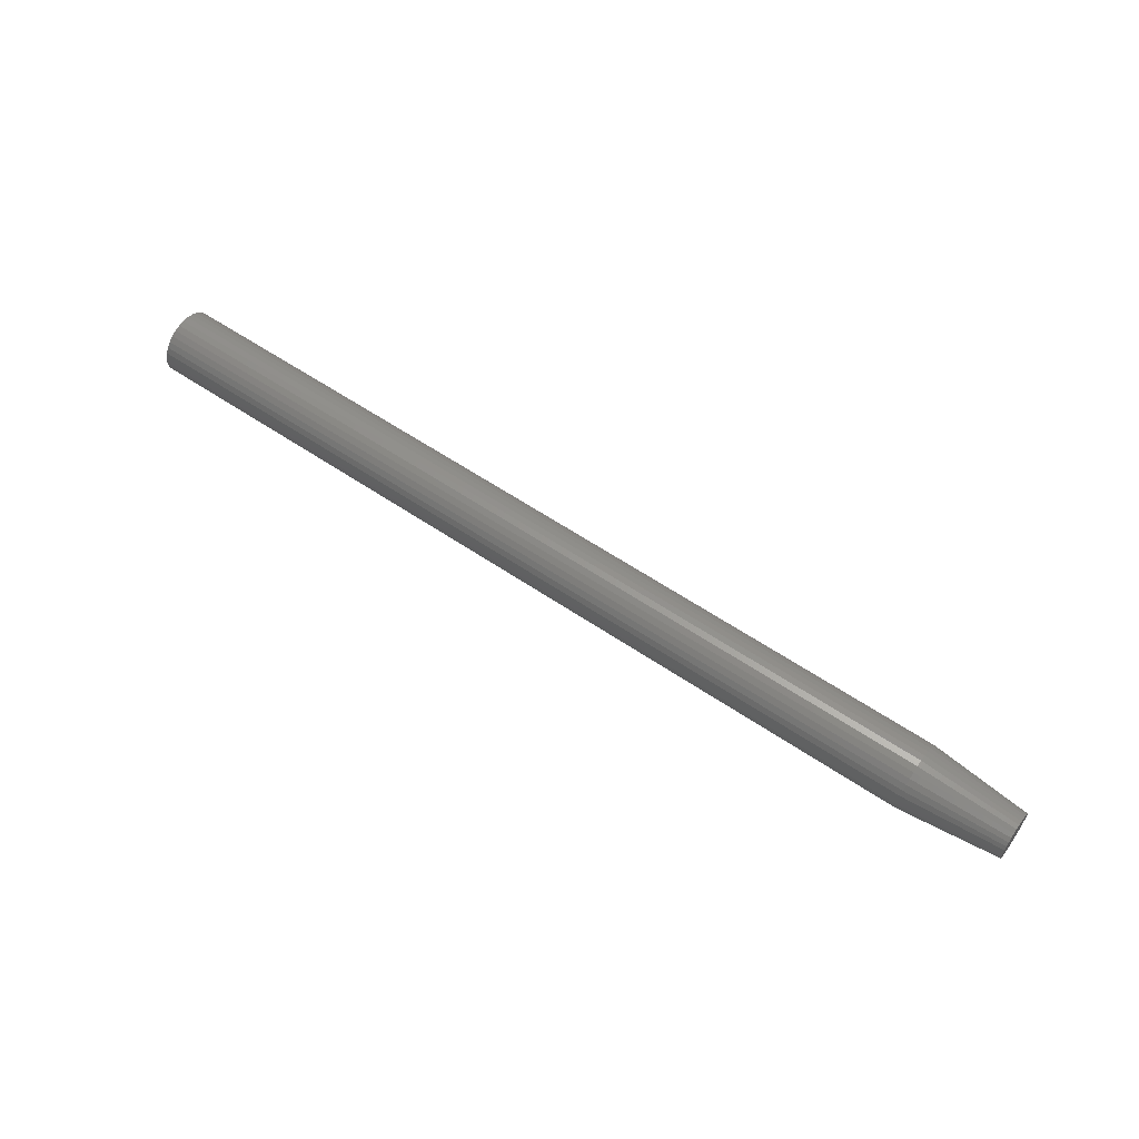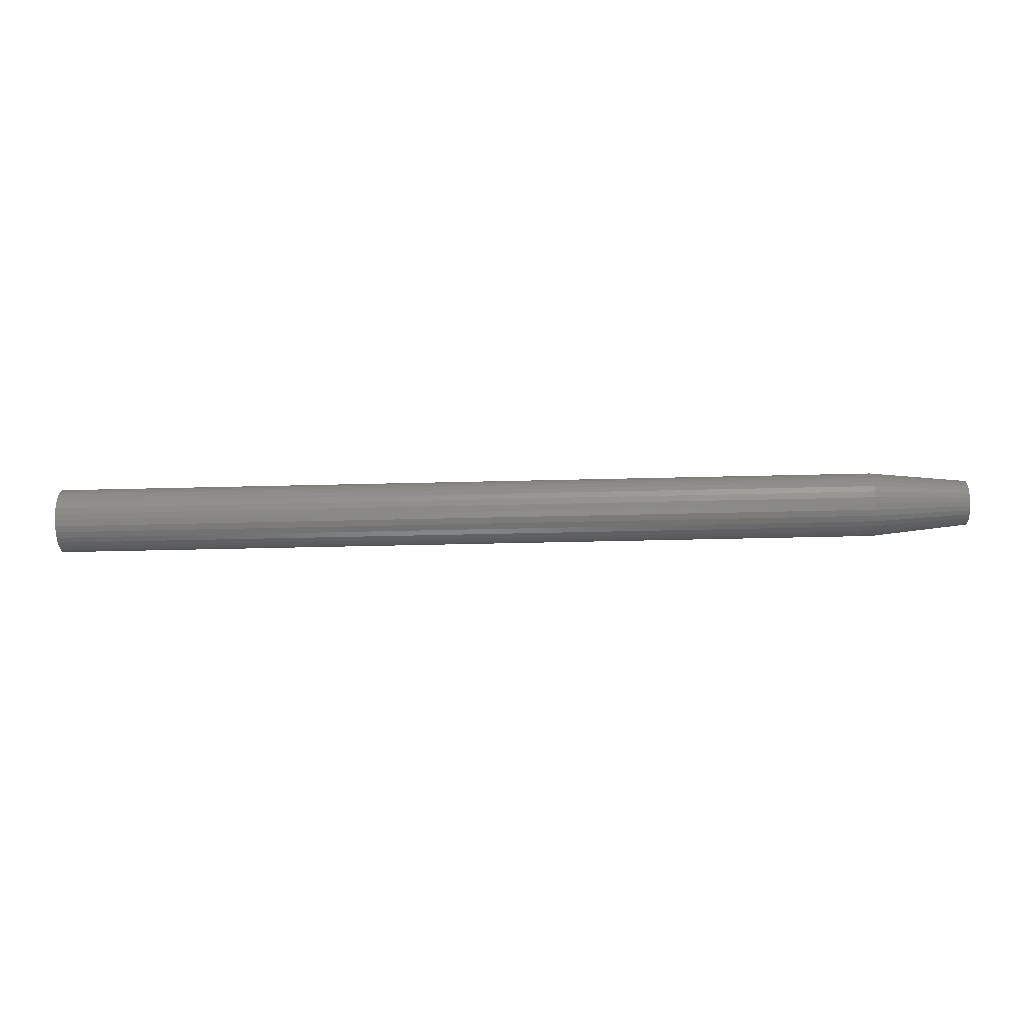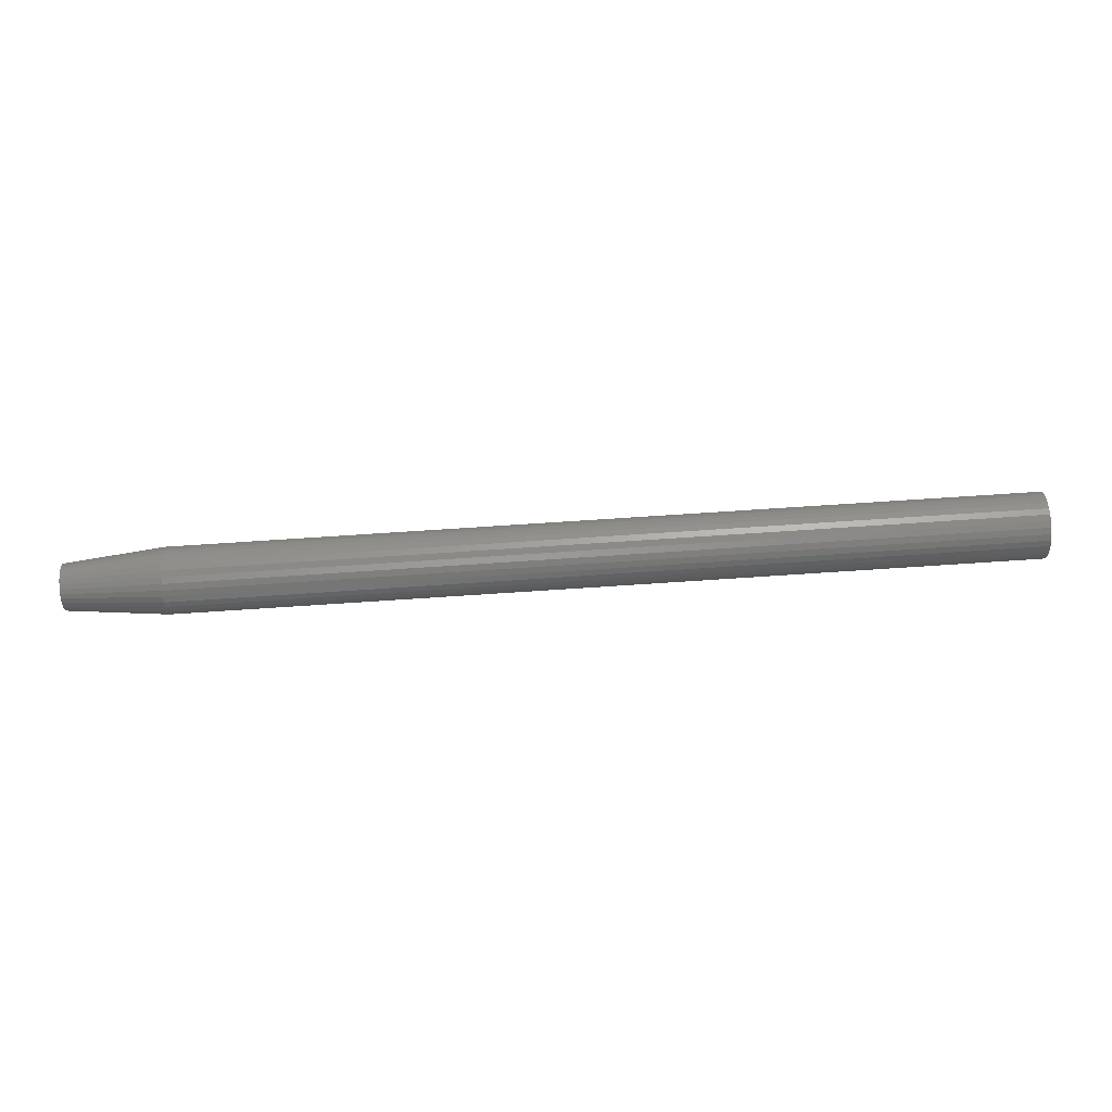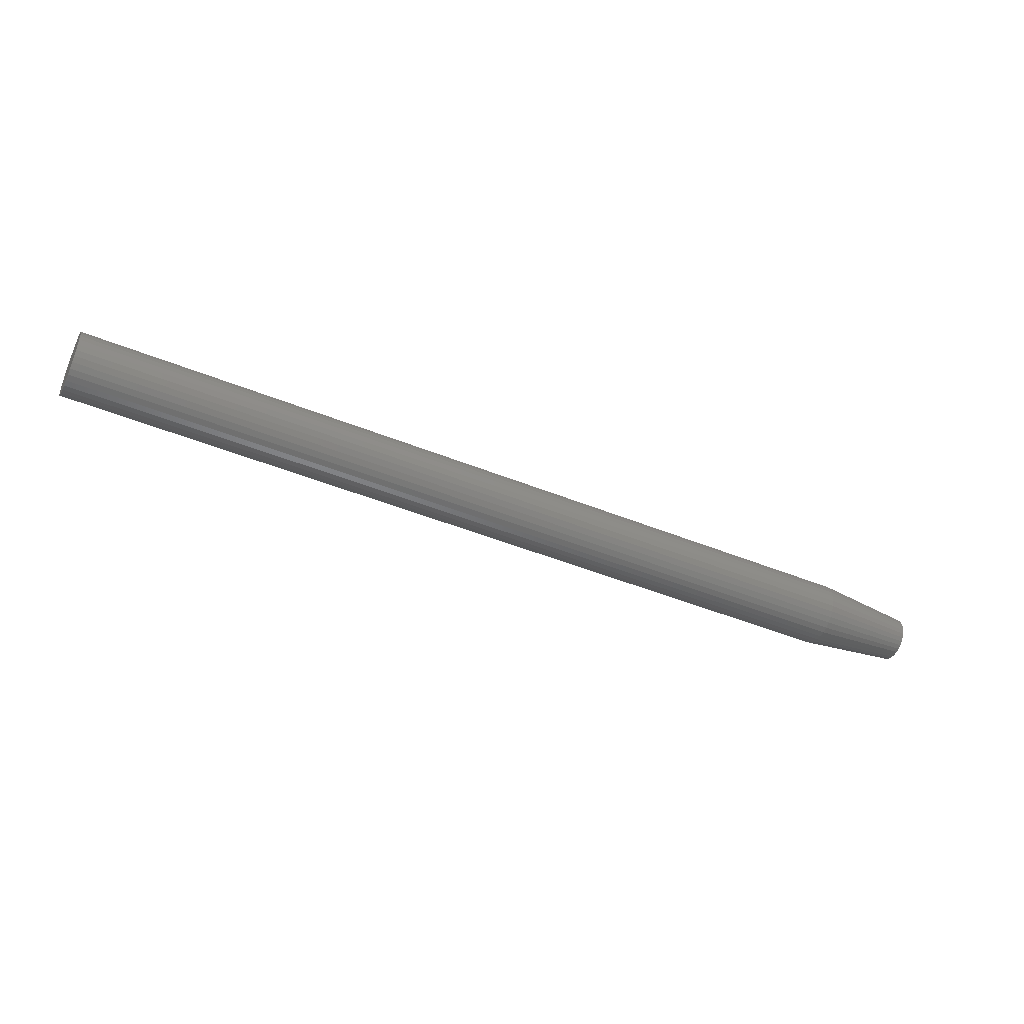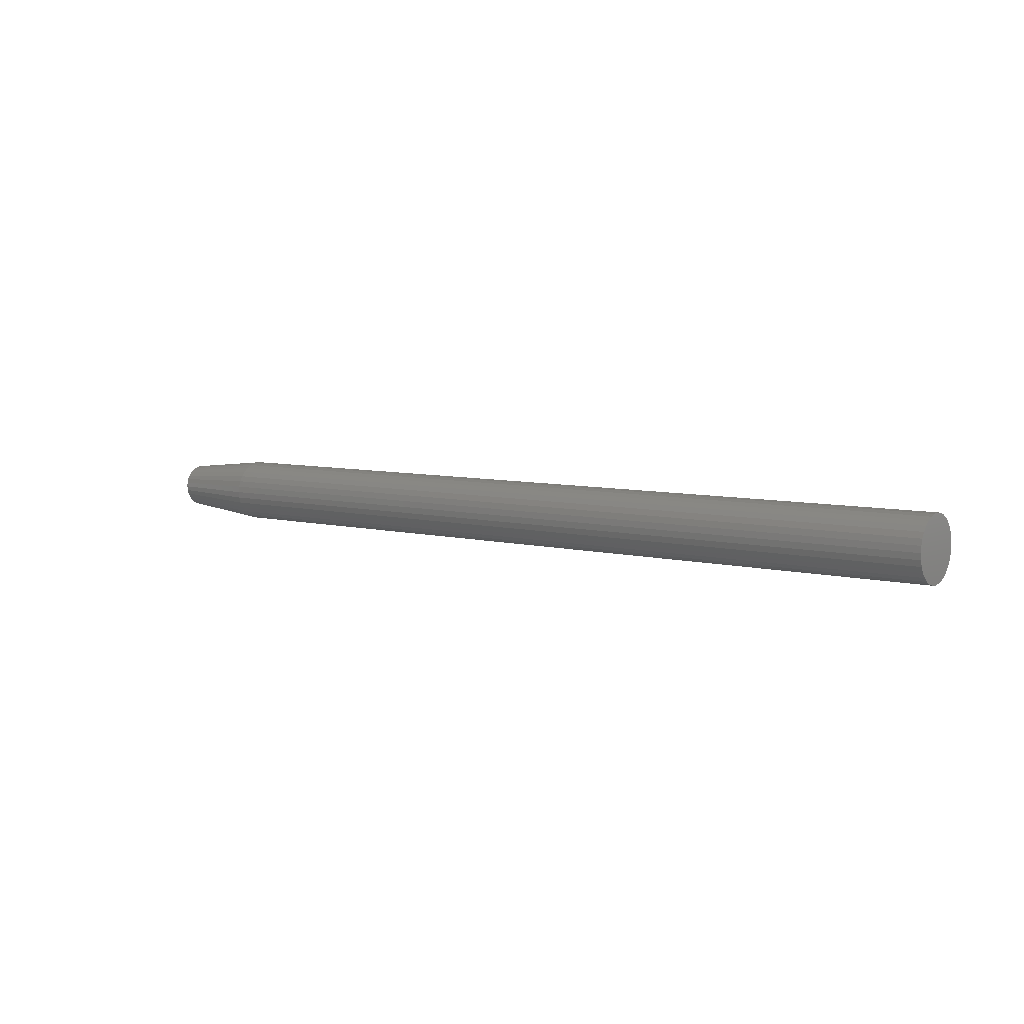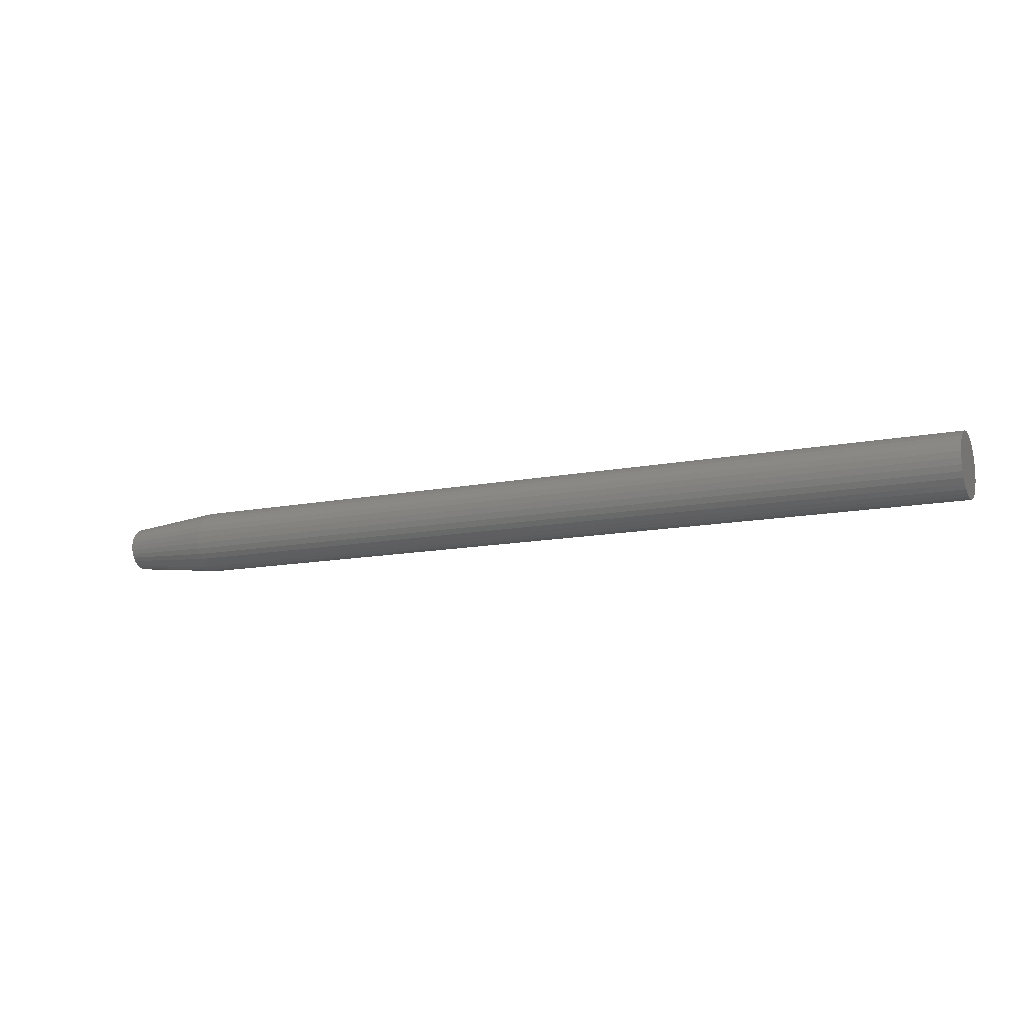
<metadata>
{"format":"stl","ext":"stl","renderer":"f3d","projection":"perspective","resolution":1024,"background":"white","views":[{"elev":58.5,"azim":35.1,"up":"+Z"},{"elev":-47.0,"azim":1.6,"up":"+Y"},{"elev":72.6,"azim":176.2,"up":"+Y"},{"elev":-45.8,"azim":-25.1,"up":"+Y"},{"elev":6.6,"azim":-142.7,"up":"+Z"},{"elev":-12.5,"azim":-154.6,"up":"+Z"}]}
</metadata>
<code>
# stl→obj: 96 verts, 188 faces
v 0.75 -0.003618 0.01809
v 0.75 -0.007148 0.01774
v 0.75 -0.01054 0.01671
v 0.75 -8.883e-05 0.01774
v 0.75 0.003305 0.01671
v 0.75 -0.01367 0.01504
v 0.75 0.006433 0.01504
v 0.75 -0.01641 0.01279
v 0.75 0.009175 0.01279
v 0.75 -0.01866 0.01005
v 0.75 0.01142 0.01005
v 0.75 -0.02033 0.006924
v 0.75 0.0131 0.006924
v 0.75 -0.02136 0.00353
v 0.75 0.01413 0.00353
v 0.75 0.01413 -0.00353
v 0.75 -0.02033 -0.006924
v 0.75 0.0131 -0.006924
v 0.75 -0.01866 -0.01005
v 0.75 0.01142 -0.01005
v 0.75 -0.01641 -0.01279
v 0.75 0.009175 -0.01279
v 0.75 -0.01367 -0.01504
v 0.75 0.006433 -0.01504
v 0.75 -0.01054 -0.01671
v 0.75 0.003305 -0.01671
v 0.75 -0.007148 -0.01774
v 0.75 -0.003618 -0.01809
v 0.75 -8.883e-05 -0.01774
v 0.75 0.01447 -4.492e-18
v 0.75 -0.02171 1.036e-09
v 0.75 -0.02136 -0.00353
v 0 0.02229 -3.278e-18
v 0.6719 0.02229 -9.623e-18
v 0 0.02179 -0.005054
v 0.6719 0.02179 -0.005054
v 0 0.02031 -0.009913
v 0.6719 0.02031 -0.009913
v 0 0.01792 -0.01439
v 0.6719 0.01792 -0.01439
v 0 0.0147 -0.01832
v 0.6719 0.0147 -0.01832
v 0 0.01077 -0.02154
v 0.6719 0.01077 -0.02154
v 0 0.006295 -0.02393
v 0.6719 0.006295 -0.02393
v 0 0.001435 -0.02541
v 0.6719 0.001435 -0.02541
v 0 -0.003618 -0.0259
v 0.6719 -0.003618 -0.0259
v 0 -0.008672 -0.02541
v 0.6719 -0.008672 -0.02541
v 0 -0.01353 -0.02393
v 0.6719 -0.01353 -0.02393
v 0 -0.01801 -0.02154
v 0.6719 -0.01801 -0.02154
v 0 -0.02194 -0.01832
v 0.6719 -0.02194 -0.01832
v 0 -0.02516 -0.01439
v 0.6719 -0.02516 -0.01439
v 0 -0.02755 -0.009913
v 0.6719 -0.02755 -0.009913
v 0 -0.02903 -0.005054
v 0.6719 -0.02903 -0.005054
v 0 -0.02952 3.067e-18
v 0.6719 -0.02952 3.067e-18
v 0 -0.02903 0.005054
v 0.6719 -0.02903 0.005054
v 0 -0.02755 0.009913
v 0.6719 -0.02755 0.009913
v 0 -0.02516 0.01439
v 0.6719 -0.02516 0.01439
v 0 -0.02194 0.01832
v 0.6719 -0.02194 0.01832
v 0 -0.01801 0.02154
v 0.6719 -0.01801 0.02154
v 0 -0.01353 0.02393
v 0.6719 -0.01353 0.02393
v 0 -0.008672 0.02541
v 0.6719 -0.008672 0.02541
v 0 -0.003618 0.0259
v 0.6719 -0.003618 0.0259
v 0 0.001435 0.02541
v 0.6719 0.001435 0.02541
v 0 0.006295 0.02393
v 0.6719 0.006295 0.02393
v 0 0.01077 0.02154
v 0.6719 0.01077 0.02154
v 0 0.0147 0.01832
v 0.6719 0.0147 0.01832
v 0 0.01792 0.01439
v 0.6719 0.01792 0.01439
v 0 0.02031 0.009913
v 0.6719 0.02031 0.009913
v 0 0.02179 0.005054
v 0.6719 0.02179 0.005054
f 1 2 3
f 4 1 3
f 4 3 5
f 5 3 6
f 5 6 7
f 7 6 8
f 7 8 9
f 9 8 10
f 9 10 11
f 11 10 12
f 11 12 13
f 13 12 14
f 13 14 15
f 16 17 18
f 18 17 19
f 18 19 20
f 20 19 21
f 20 21 22
f 22 21 23
f 22 23 24
f 24 23 25
f 24 25 26
f 26 25 27
f 26 27 28
f 26 28 29
f 15 14 30
f 30 14 31
f 30 31 16
f 16 31 32
f 16 32 17
f 33 34 35
f 35 34 36
f 35 36 37
f 37 36 38
f 37 38 39
f 39 38 40
f 39 40 41
f 41 40 42
f 41 42 43
f 43 42 44
f 43 44 45
f 45 44 46
f 45 46 47
f 47 46 48
f 47 48 49
f 49 48 50
f 49 50 51
f 51 50 52
f 51 52 53
f 53 52 54
f 53 54 55
f 55 54 56
f 55 56 57
f 57 56 58
f 57 58 59
f 59 58 60
f 59 60 61
f 61 60 62
f 61 62 63
f 63 62 64
f 63 64 65
f 65 64 66
f 65 66 67
f 67 66 68
f 67 68 69
f 69 68 70
f 69 70 71
f 71 70 72
f 71 72 73
f 73 72 74
f 73 74 75
f 75 74 76
f 75 76 77
f 77 76 78
f 77 78 79
f 79 78 80
f 79 80 81
f 81 80 82
f 81 82 83
f 83 82 84
f 83 84 85
f 85 84 86
f 85 86 87
f 87 86 88
f 87 88 89
f 89 88 90
f 89 90 91
f 91 90 92
f 91 92 93
f 93 92 94
f 93 94 95
f 95 94 96
f 95 96 33
f 33 96 34
f 50 27 52
f 52 27 25
f 52 25 54
f 54 25 23
f 54 23 56
f 56 23 21
f 56 21 58
f 58 21 19
f 58 19 60
f 60 19 17
f 60 17 62
f 62 17 32
f 62 32 64
f 64 32 31
f 64 31 66
f 27 50 28
f 28 50 48
f 28 48 29
f 29 48 46
f 29 46 26
f 26 46 44
f 26 44 24
f 24 44 42
f 24 42 22
f 22 42 40
f 22 40 20
f 20 40 38
f 20 38 18
f 18 38 36
f 18 36 16
f 16 36 34
f 16 34 30
f 82 4 84
f 84 4 5
f 84 5 86
f 86 5 7
f 86 7 88
f 88 7 9
f 88 9 90
f 90 9 11
f 90 11 92
f 92 11 13
f 92 13 94
f 94 13 15
f 94 15 96
f 96 15 30
f 96 30 34
f 4 82 1
f 1 82 80
f 1 80 2
f 2 80 78
f 2 78 3
f 3 78 76
f 3 76 6
f 6 76 74
f 6 74 8
f 8 74 72
f 8 72 10
f 10 72 70
f 10 70 12
f 12 70 68
f 12 68 14
f 14 68 66
f 14 66 31
f 77 79 81
f 77 81 83
f 85 77 83
f 75 77 85
f 87 75 85
f 73 75 87
f 89 73 87
f 71 73 89
f 91 71 89
f 69 71 91
f 93 69 91
f 67 69 93
f 95 67 93
f 37 61 35
f 59 61 37
f 39 59 37
f 57 59 39
f 41 57 39
f 55 57 41
f 43 55 41
f 53 55 43
f 45 53 43
f 51 53 45
f 49 51 45
f 47 49 45
f 61 63 35
f 35 63 65
f 35 65 33
f 33 65 67
f 33 67 95

</code>
